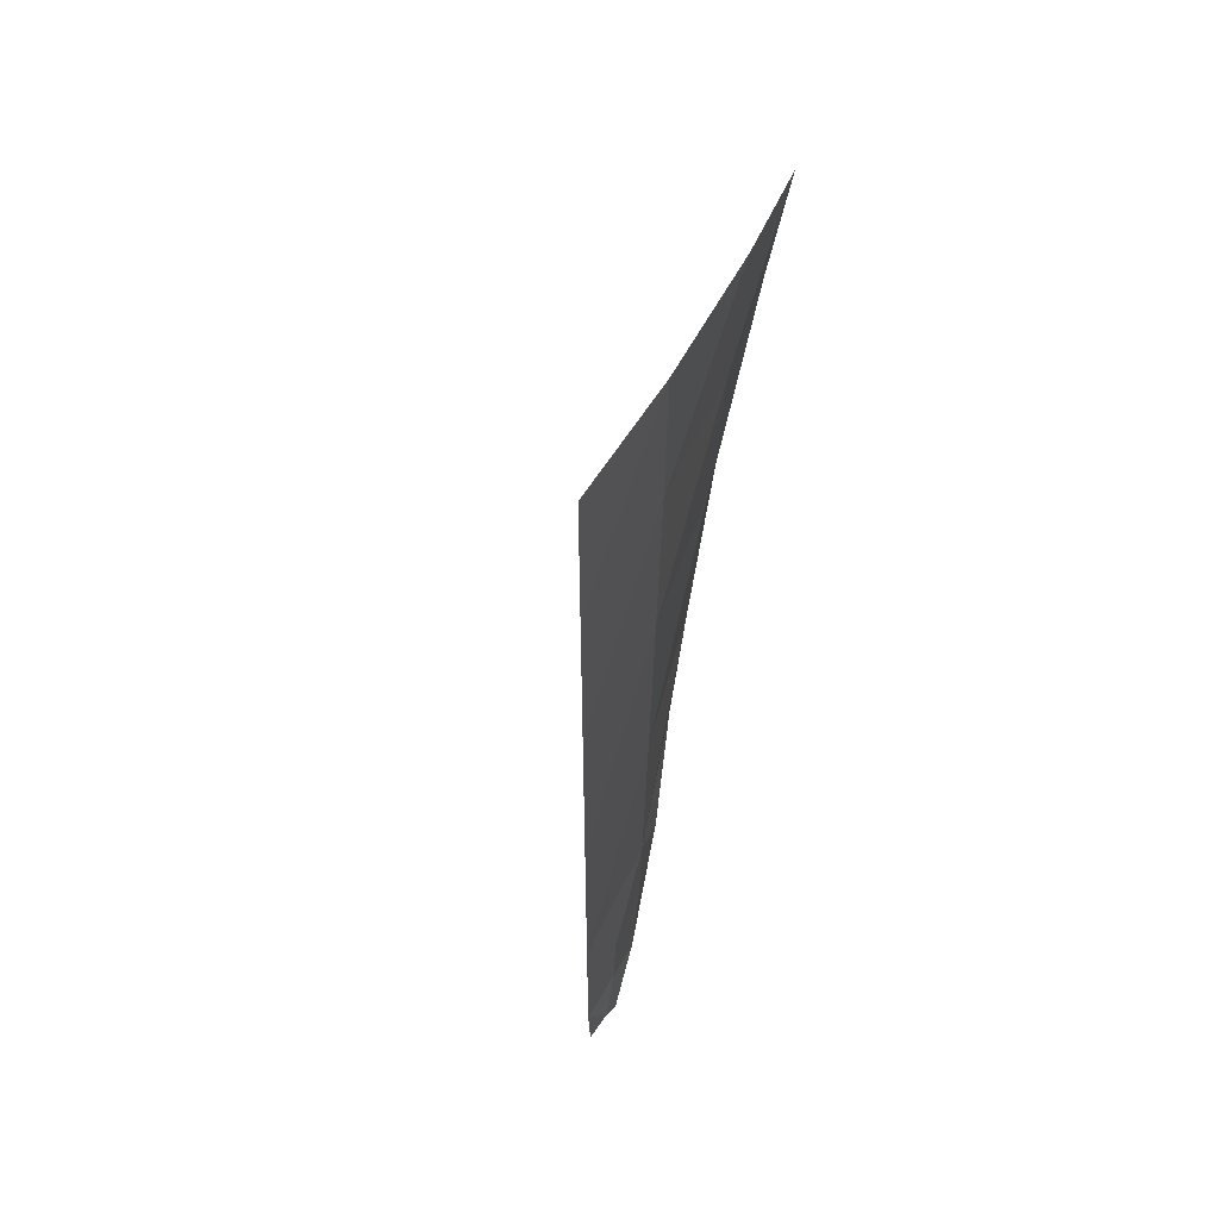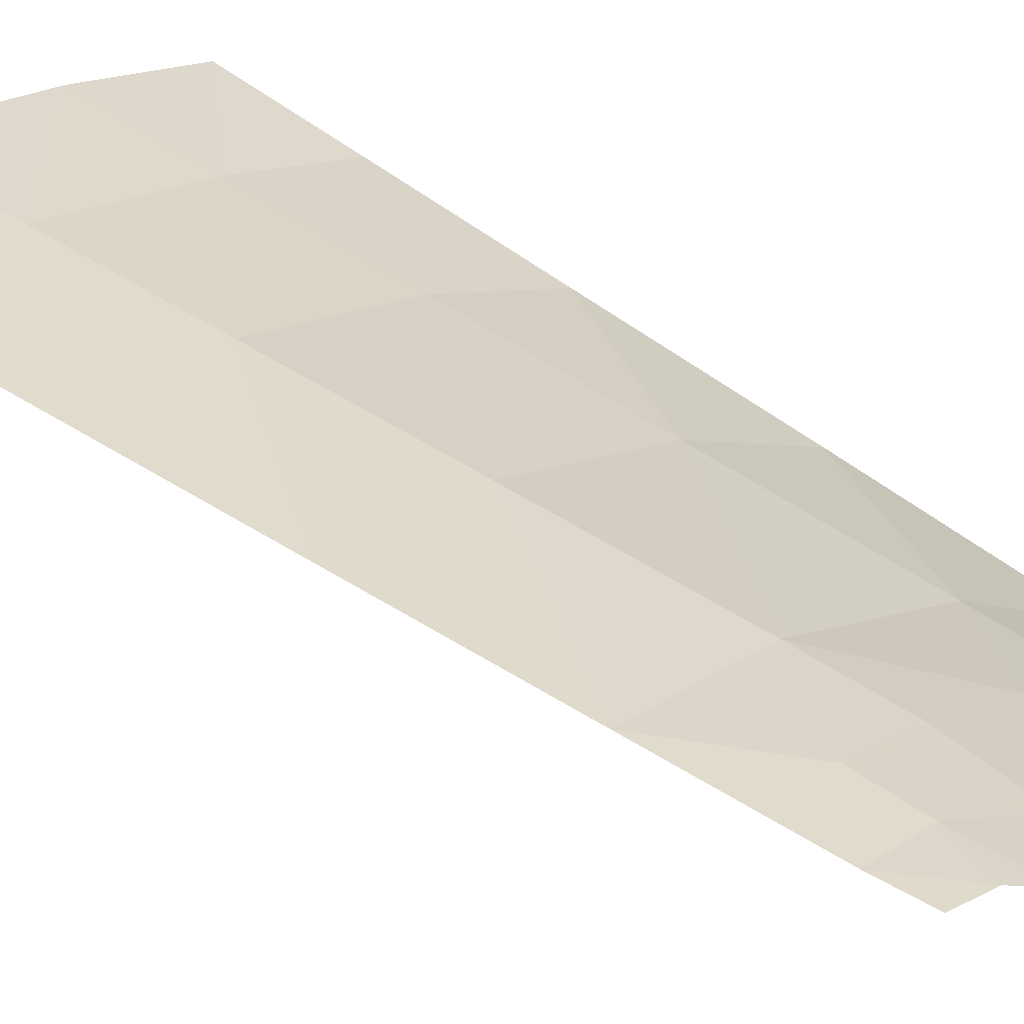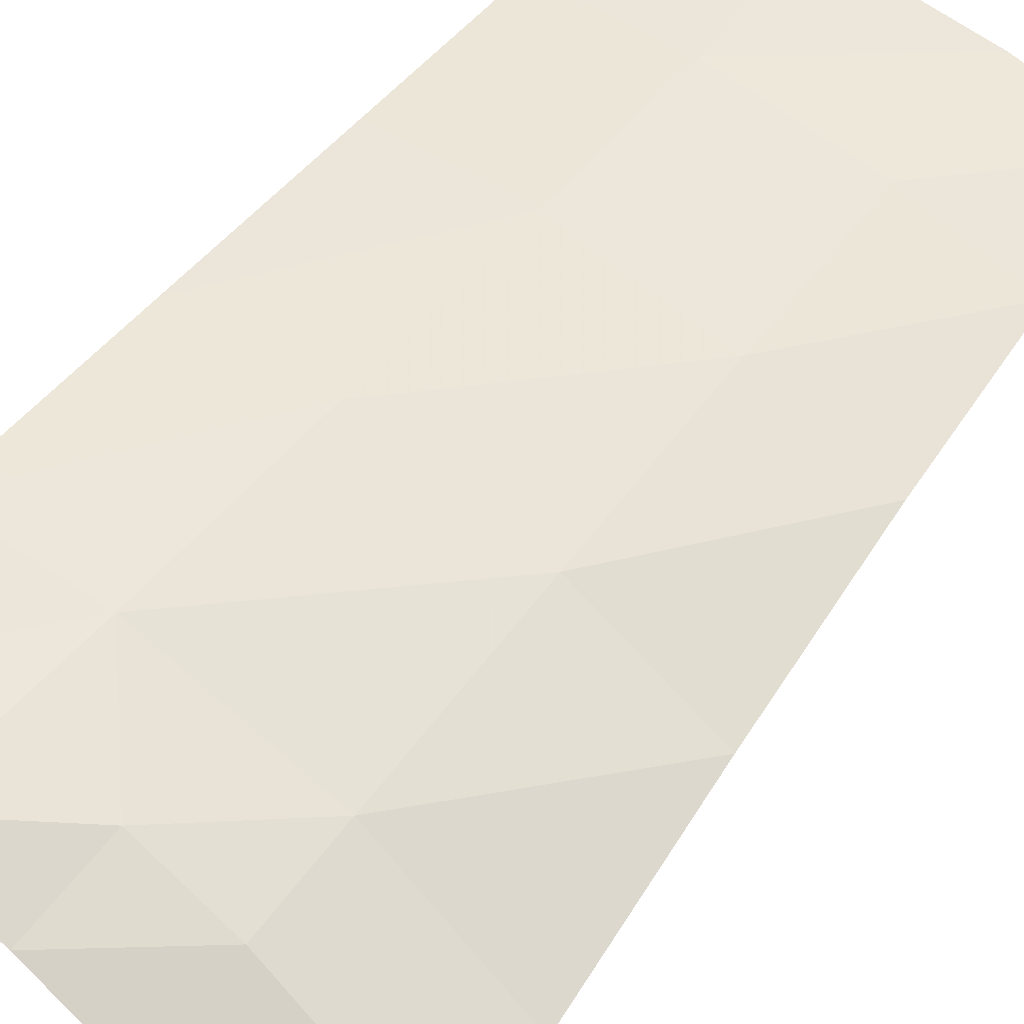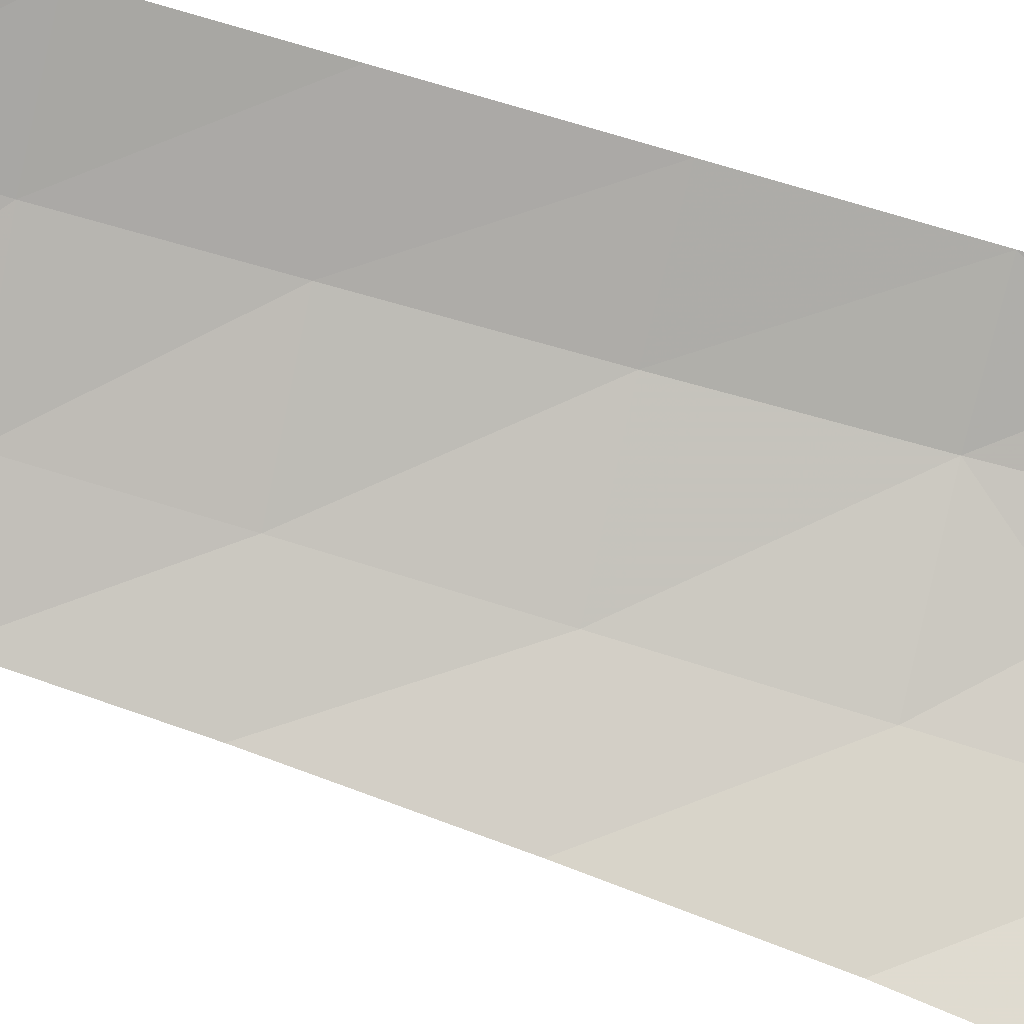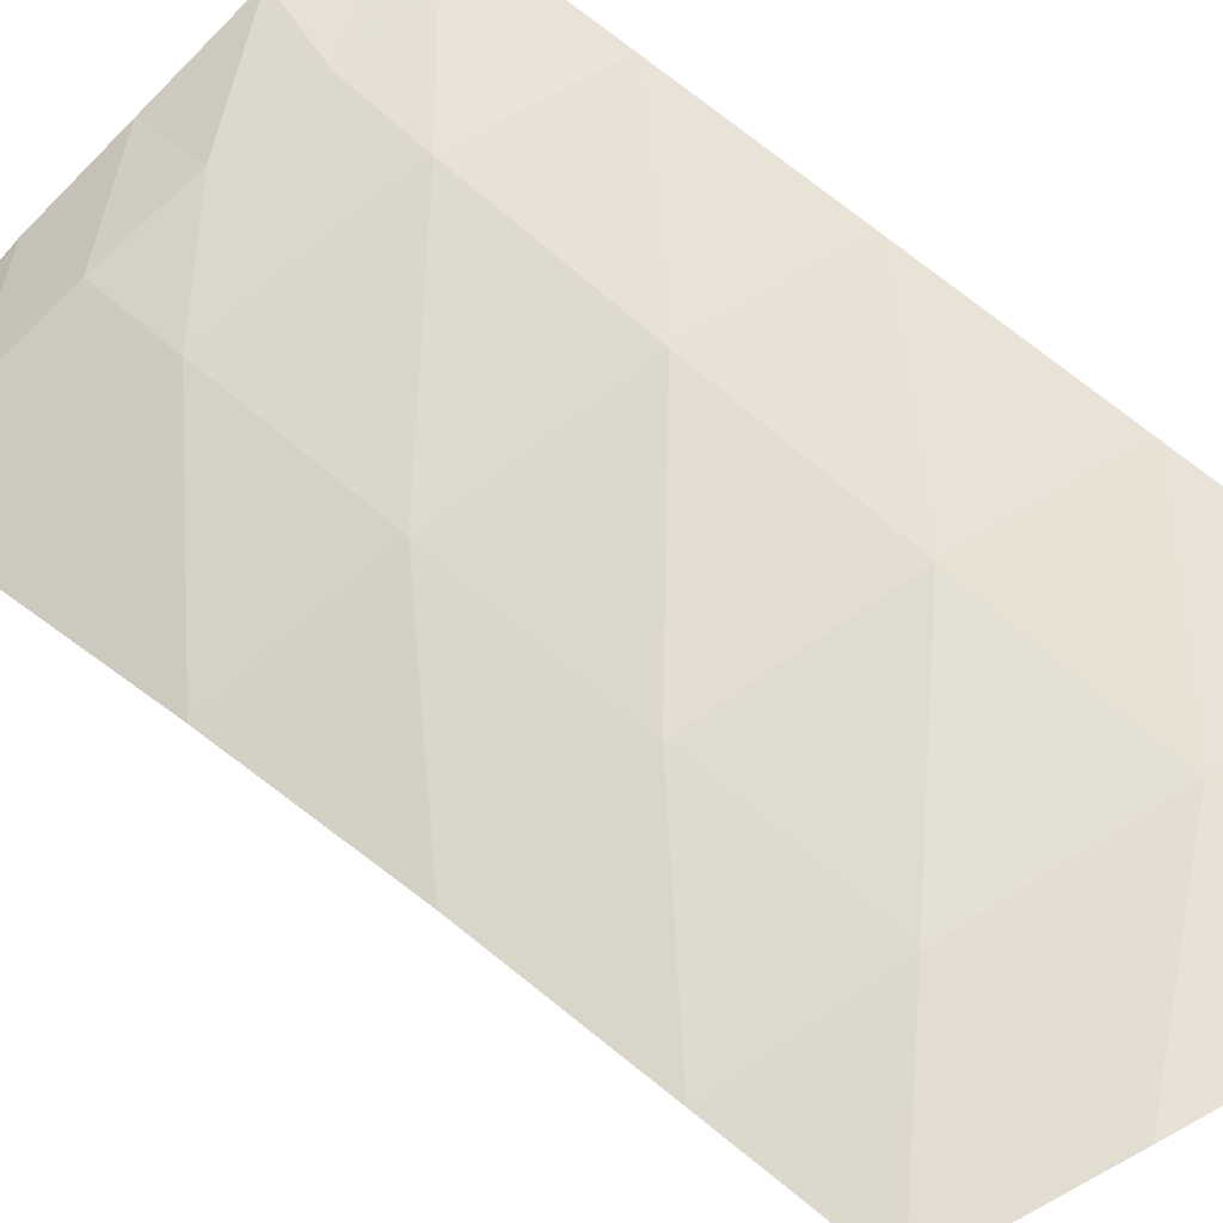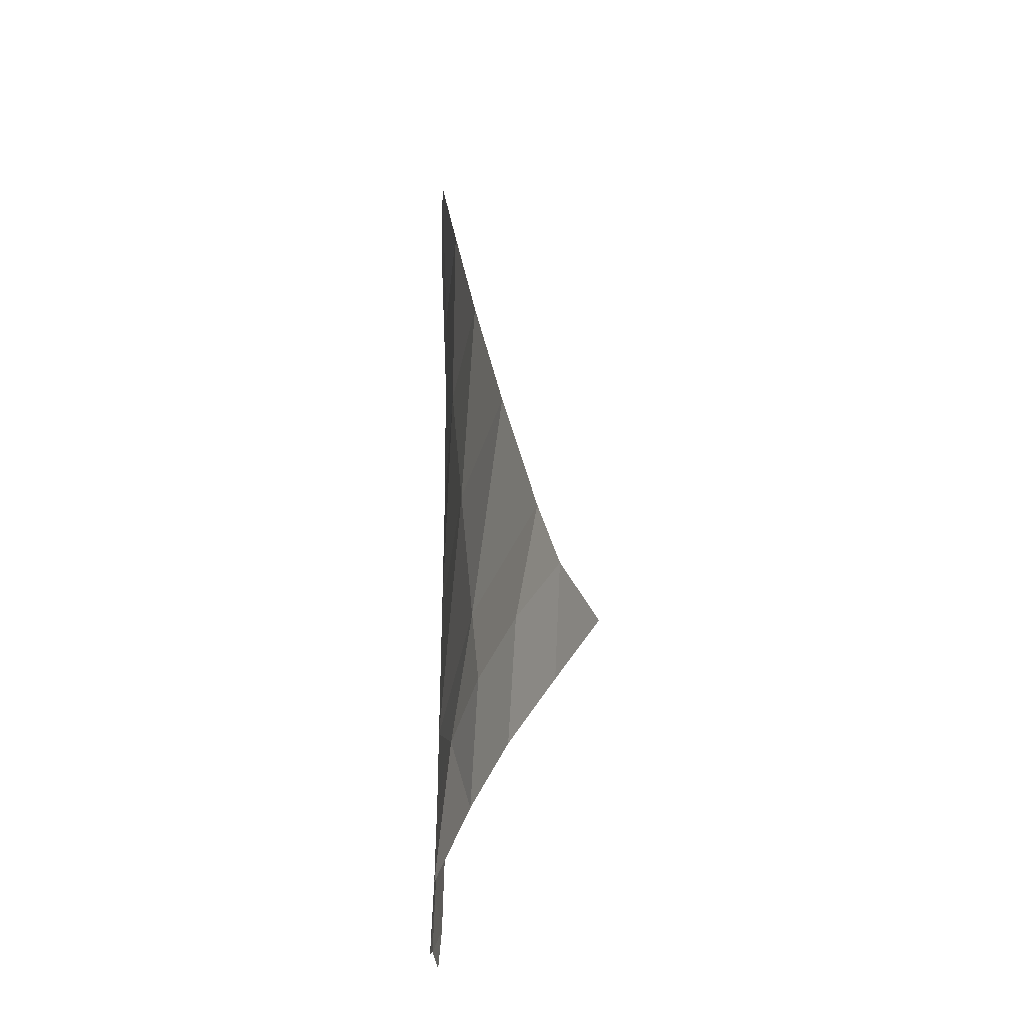
<metadata>
{"format":"obj","ext":"obj","renderer":"f3d","projection":"perspective","resolution":1024,"background":"white","views":[{"elev":56.4,"azim":-58.3,"up":"+Y"},{"elev":35.9,"azim":-48.0,"up":"+Z"},{"elev":43.2,"azim":33.2,"up":"+Z"},{"elev":-71.2,"azim":-106.2,"up":"+Z"},{"elev":41.7,"azim":142.7,"up":"+Z"},{"elev":-53.9,"azim":98.8,"up":"+Y"}]}
</metadata>
<code>
v 1.385 0.424 0.5279
v 1.147 0.1885 0.5799
v 1.359 0.1714 0.426
v 1.147 0.1885 0.5799
v 1.385 0.424 0.5279
v 1.181 0.4492 0.6891
v 0.9108 0.1958 0.7542
v 0.9108 0.1958 0.7542
v 1.181 0.4492 0.6891
v 0.9394 0.4709 0.8437
v 0.6567 0.2031 0.9113
v 0.9394 0.4709 0.8437
v 0.6806 0.4811 0.9742
v 0.6567 0.2031 0.9113
v 0.6806 0.4811 0.9742
v 0.4135 0.4867 1.067
v 0.3579 0.1951 1.077
v 0.3579 0.1951 1.077
v 0.6567 0.2031 0.9113
v 0.6806 0.4811 0.9742
v 0.182 0.3007 1.109
v 0.3579 0.1951 1.077
v 0.4135 0.4867 1.067
v 0.1947 0.5012 1.108
v 0.1812 0.0579 1.118
v 0.3579 0.1951 1.077
v 0.182 0.3007 1.109
v 0.1812 0.0579 1.118
v 0.182 0.3007 1.109
v 0.1111 0.128 1.125
v 0.1111 0.128 1.125
v 0.182 0.3007 1.109
v 0 0.3153 1.119
v 0.1111 0.128 1.125
v 0 0.3153 1.119
v 0 0.1537 1.127
v 0 0.3153 1.119
v 0.182 0.3007 1.109
v 0.1947 0.5012 1.108
v 0 0.5159 1.119
v 0.9394 0.4709 0.8437
v 1.181 0.4492 0.6891
v 1.367 0.7496 0.5938
v 0.9388 0.7903 0.8687
v 0.9388 0.7903 0.8687
v 0.6806 0.4811 0.9742
v 0.9394 0.4709 0.8437
v 0.6806 0.4811 0.9742
v 0.9388 0.7903 0.8687
v 0.4233 0.8074 1.07
v 0.4233 0.8074 1.07
v 0.4135 0.4867 1.067
v 0.6806 0.4811 0.9742
v 0.4233 0.8074 1.07
v 0.1947 0.5012 1.108
v 0.4135 0.4867 1.067
v 0.1947 0.5012 1.108
v 0.4233 0.8074 1.07
v 0 0.8268 1.119
v 0 0.8268 1.119
v 0 0.5159 1.119
v 0.1947 0.5012 1.108
v 1.345 1.409 0.7088
v 0.9388 0.7903 0.8687
v 1.367 0.7496 0.5938
v 1.328 2.072 0.8153
v 0.9375 1.452 0.9183
v 1.345 1.409 0.7088
v 1.328 2.072 0.8153
v 0.9367 2.112 0.9665
v 0.9375 1.452 0.9183
v 0.9367 2.112 0.9665
v 0.4338 1.478 1.077
v 0.9375 1.452 0.9183
v 0.9367 2.112 0.9665
v 0.4408 2.148 1.086
v 0.4338 1.478 1.077
v 0.4408 2.148 1.086
v 0 1.494 1.119
v 0.4338 1.478 1.077
v 0.4408 2.148 1.086
v 0 2.165 1.119
v 0 1.494 1.119
v 1.345 1.409 0.7088
v 0.9375 1.452 0.9183
v 0.9388 0.7903 0.8687
v 0.9375 1.452 0.9183
v 0.4233 0.8074 1.07
v 0.9388 0.7903 0.8687
v 0.9375 1.452 0.9183
v 0.4338 1.478 1.077
v 0.4233 0.8074 1.07
v 0.4338 1.478 1.077
v 0 0.8268 1.119
v 0.4233 0.8074 1.07
v 0.4338 1.478 1.077
v 0 1.494 1.119
v 0 0.8268 1.119
v 1.367 0.7496 0.5938
v 1.181 0.4492 0.6891
v 1.385 0.424 0.5279
v 1.322 2.662 0.9024
v 0.9367 2.112 0.9665
v 1.328 2.072 0.8153
v 1.322 2.662 0.9024
v 0.9376 2.702 1.008
v 0.9367 2.112 0.9665
v 0.9376 2.702 1.008
v 0.4408 2.148 1.086
v 0.9367 2.112 0.9665
v 0.9376 2.702 1.008
v 0.446 2.749 1.094
v 0.4408 2.148 1.086
v 0.446 2.749 1.094
v 0 2.165 1.119
v 0.4408 2.148 1.086
v 0.446 2.749 1.094
v 0 2.768 1.119
v 0 2.165 1.119
v 1.319 3.123 0.9688
v 0.9376 2.702 1.008
v 1.322 2.662 0.9024
v 1.319 3.123 0.9688
v 0.9448 3.188 1.04
v 0.9376 2.702 1.008
v 0.9448 3.188 1.04
v 0.446 2.749 1.094
v 0.9376 2.702 1.008
v 0.9448 3.188 1.04
v 0.4391 3.25 1.102
v 0.446 2.749 1.094
v 0.4391 3.25 1.102
v 0 2.768 1.119
v 0.446 2.749 1.094
v 0.4391 3.25 1.102
v 0 3.271 1.119
v 0 2.768 1.119
g mesh7350149
f 1 2 3
f 4 5 6
f 6 7 4
f 8 9 10
f 10 11 8
f 12 13 14
f 15 16 17
f 18 19 20
f 21 22 23
f 23 24 21
f 25 26 27
f 28 29 30
f 31 32 33
f 34 35 36
f 37 38 39
f 39 40 37
f 41 42 43
f 43 44 41
f 45 46 47
f 48 49 50
f 51 52 53
f 54 55 56
f 57 58 59
f 60 61 62
f 63 64 65
f 66 67 68
f 69 70 71
f 72 73 74
f 75 76 77
f 78 79 80
f 81 82 83
f 84 85 86
f 87 88 89
f 90 91 92
f 93 94 95
f 96 97 98
f 99 100 101
f 102 103 104
f 105 106 107
f 108 109 110
f 111 112 113
f 114 115 116
f 117 118 119
f 120 121 122
f 123 124 125
f 126 127 128
f 129 130 131
f 132 133 134
f 135 136 137

</code>
